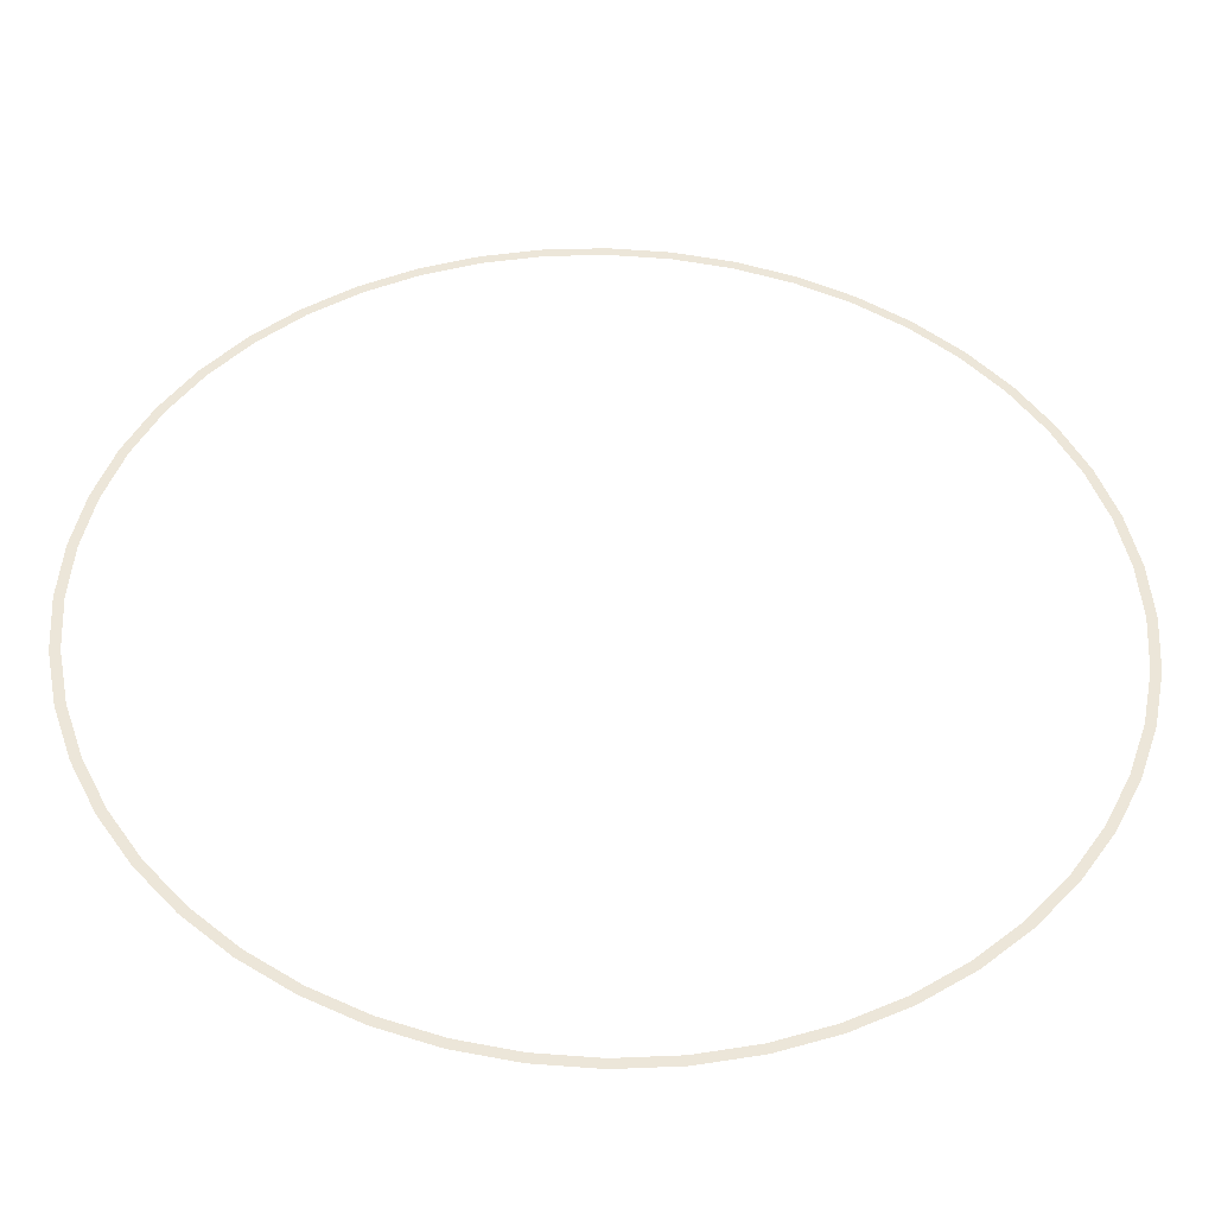
<metadata>
{"format":"obj","ext":"obj","renderer":"f3d","projection":"perspective","resolution":1024,"background":"white","views":[{"elev":-43.0,"azim":178.4,"up":"+Z"}]}
</metadata>
<code>
v 2.35 0 0
v 2.4 0 0
v 2.379 0 0.3132
v 2.33 0 0.3067
v 2.33 0 0.3067
v 2.379 0 0.3132
v 2.318 0 0.6211
v 2.27 0 0.6082
v 2.27 0 0.6082
v 2.318 0 0.6211
v 2.217 0 0.9185
v 2.171 0 0.8993
v 2.171 0 0.8993
v 2.217 0 0.9185
v 2.078 0 1.2
v 2.035 0 1.175
v 2.035 0 1.175
v 2.078 0 1.2
v 1.904 0 1.461
v 1.864 0 1.431
v 1.864 0 1.431
v 1.904 0 1.461
v 1.697 0 1.697
v 1.662 0 1.662
v 1.662 0 1.662
v 1.697 0 1.697
v 1.461 0 1.904
v 1.431 0 1.864
v 1.431 0 1.864
v 1.461 0 1.904
v 1.2 0 2.078
v 1.175 0 2.035
v 1.175 0 2.035
v 1.2 0 2.078
v 0.9185 0 2.217
v 0.8993 0 2.171
v 0.8993 0 2.171
v 0.9185 0 2.217
v 0.6211 0 2.318
v 0.6082 0 2.27
v 0.6082 0 2.27
v 0.6211 0 2.318
v 0.3132 0 2.379
v 0.3067 0 2.33
v 0.3067 0 2.33
v 0.3132 0 2.379
v 0 0 2.4
v 0 0 2.35
v 0 0 2.35
v 0 0 2.4
v -0.3132 0 2.379
v -0.3067 0 2.33
v -0.3067 0 2.33
v -0.3132 0 2.379
v -0.6211 0 2.318
v -0.6082 0 2.27
v -0.6082 0 2.27
v -0.6211 0 2.318
v -0.9185 0 2.217
v -0.8993 0 2.171
v -0.8993 0 2.171
v -0.9185 0 2.217
v -1.2 0 2.078
v -1.175 0 2.035
v -1.175 0 2.035
v -1.2 0 2.078
v -1.461 0 1.904
v -1.431 0 1.864
v -1.431 0 1.864
v -1.461 0 1.904
v -1.697 0 1.697
v -1.662 0 1.662
v -1.662 0 1.662
v -1.697 0 1.697
v -1.904 0 1.461
v -1.864 0 1.431
v -1.864 0 1.431
v -1.904 0 1.461
v -2.078 0 1.2
v -2.035 0 1.175
v -2.035 0 1.175
v -2.078 0 1.2
v -2.217 0 0.9185
v -2.171 0 0.8993
v -2.171 0 0.8993
v -2.217 0 0.9185
v -2.318 0 0.6211
v -2.27 0 0.6082
v -2.27 0 0.6082
v -2.318 0 0.6211
v -2.379 0 0.3132
v -2.33 0 0.3067
v -2.33 0 0.3067
v -2.379 0 0.3132
v -2.4 0 0
v -2.35 0 0
v -2.35 0 0
v -2.4 0 0
v -2.379 0 -0.3132
v -2.33 0 -0.3067
v -2.33 0 -0.3067
v -2.379 0 -0.3132
v -2.318 0 -0.6211
v -2.27 0 -0.6082
v -2.27 0 -0.6082
v -2.318 0 -0.6211
v -2.217 0 -0.9185
v -2.171 0 -0.8993
v -2.171 0 -0.8993
v -2.217 0 -0.9185
v -2.078 0 -1.2
v -2.035 0 -1.175
v -2.035 0 -1.175
v -2.078 0 -1.2
v -1.904 0 -1.461
v -1.864 0 -1.431
v -1.864 0 -1.431
v -1.904 0 -1.461
v -1.697 0 -1.697
v -1.662 0 -1.662
v -1.662 0 -1.662
v -1.697 0 -1.697
v -1.461 0 -1.904
v -1.431 0 -1.864
v -1.431 0 -1.864
v -1.461 0 -1.904
v -1.2 0 -2.078
v -1.175 0 -2.035
v -1.175 0 -2.035
v -1.2 0 -2.078
v -0.9185 0 -2.217
v -0.8993 0 -2.171
v -0.8993 0 -2.171
v -0.9185 0 -2.217
v -0.6211 0 -2.318
v -0.6082 0 -2.27
v -0.6082 0 -2.27
v -0.6211 0 -2.318
v -0.3132 0 -2.379
v -0.3067 0 -2.33
v -0.3067 0 -2.33
v -0.3132 0 -2.379
v 0 0 -2.4
v 0 0 -2.35
v 0 0 -2.35
v 0 0 -2.4
v 0.3132 0 -2.379
v 0.3067 0 -2.33
v 0.3067 0 -2.33
v 0.3132 0 -2.379
v 0.6211 0 -2.318
v 0.6082 0 -2.27
v 0.6082 0 -2.27
v 0.6211 0 -2.318
v 0.9185 0 -2.217
v 0.8993 0 -2.171
v 0.8993 0 -2.171
v 0.9185 0 -2.217
v 1.2 0 -2.078
v 1.175 0 -2.035
v 1.175 0 -2.035
v 1.2 0 -2.078
v 1.461 0 -1.904
v 1.431 0 -1.864
v 1.431 0 -1.864
v 1.461 0 -1.904
v 1.697 0 -1.697
v 1.662 0 -1.662
v 1.662 0 -1.662
v 1.697 0 -1.697
v 1.904 0 -1.461
v 1.864 0 -1.431
v 1.864 0 -1.431
v 1.904 0 -1.461
v 2.078 0 -1.2
v 2.035 0 -1.175
v 2.035 0 -1.175
v 2.078 0 -1.2
v 2.217 0 -0.9185
v 2.171 0 -0.8993
v 2.171 0 -0.8993
v 2.217 0 -0.9185
v 2.318 0 -0.6211
v 2.27 0 -0.6082
v 2.27 0 -0.6082
v 2.318 0 -0.6211
v 2.379 0 -0.3132
v 2.33 0 -0.3067
v 2.33 0 -0.3067
v 2.379 0 -0.3132
v 2.4 0 0
v 2.35 0 0
g mesh3047
f 1 2 3
f 3 4 1
f 5 6 7
f 7 8 5
f 9 10 11
f 11 12 9
f 13 14 15
f 15 16 13
f 17 18 19
f 19 20 17
f 21 22 23
f 23 24 21
f 25 26 27
f 27 28 25
f 29 30 31
f 31 32 29
f 33 34 35
f 35 36 33
f 37 38 39
f 39 40 37
f 41 42 43
f 43 44 41
f 45 46 47
f 47 48 45
f 49 50 51
f 51 52 49
f 53 54 55
f 55 56 53
f 57 58 59
f 59 60 57
f 61 62 63
f 63 64 61
f 65 66 67
f 67 68 65
f 69 70 71
f 71 72 69
f 73 74 75
f 75 76 73
f 77 78 79
f 79 80 77
f 81 82 83
f 83 84 81
f 85 86 87
f 87 88 85
f 89 90 91
f 91 92 89
f 93 94 95
f 95 96 93
f 97 98 99
f 99 100 97
f 101 102 103
f 103 104 101
f 105 106 107
f 107 108 105
f 109 110 111
f 111 112 109
f 113 114 115
f 115 116 113
f 117 118 119
f 119 120 117
f 121 122 123
f 123 124 121
f 125 126 127
f 127 128 125
f 129 130 131
f 131 132 129
f 133 134 135
f 135 136 133
f 137 138 139
f 139 140 137
f 141 142 143
f 143 144 141
f 145 146 147
f 147 148 145
f 149 150 151
f 151 152 149
f 153 154 155
f 155 156 153
f 157 158 159
f 159 160 157
f 161 162 163
f 163 164 161
f 165 166 167
f 167 168 165
f 169 170 171
f 171 172 169
f 173 174 175
f 175 176 173
f 177 178 179
f 179 180 177
f 181 182 183
f 183 184 181
f 185 186 187
f 187 188 185
f 189 190 191
f 191 192 189

</code>
